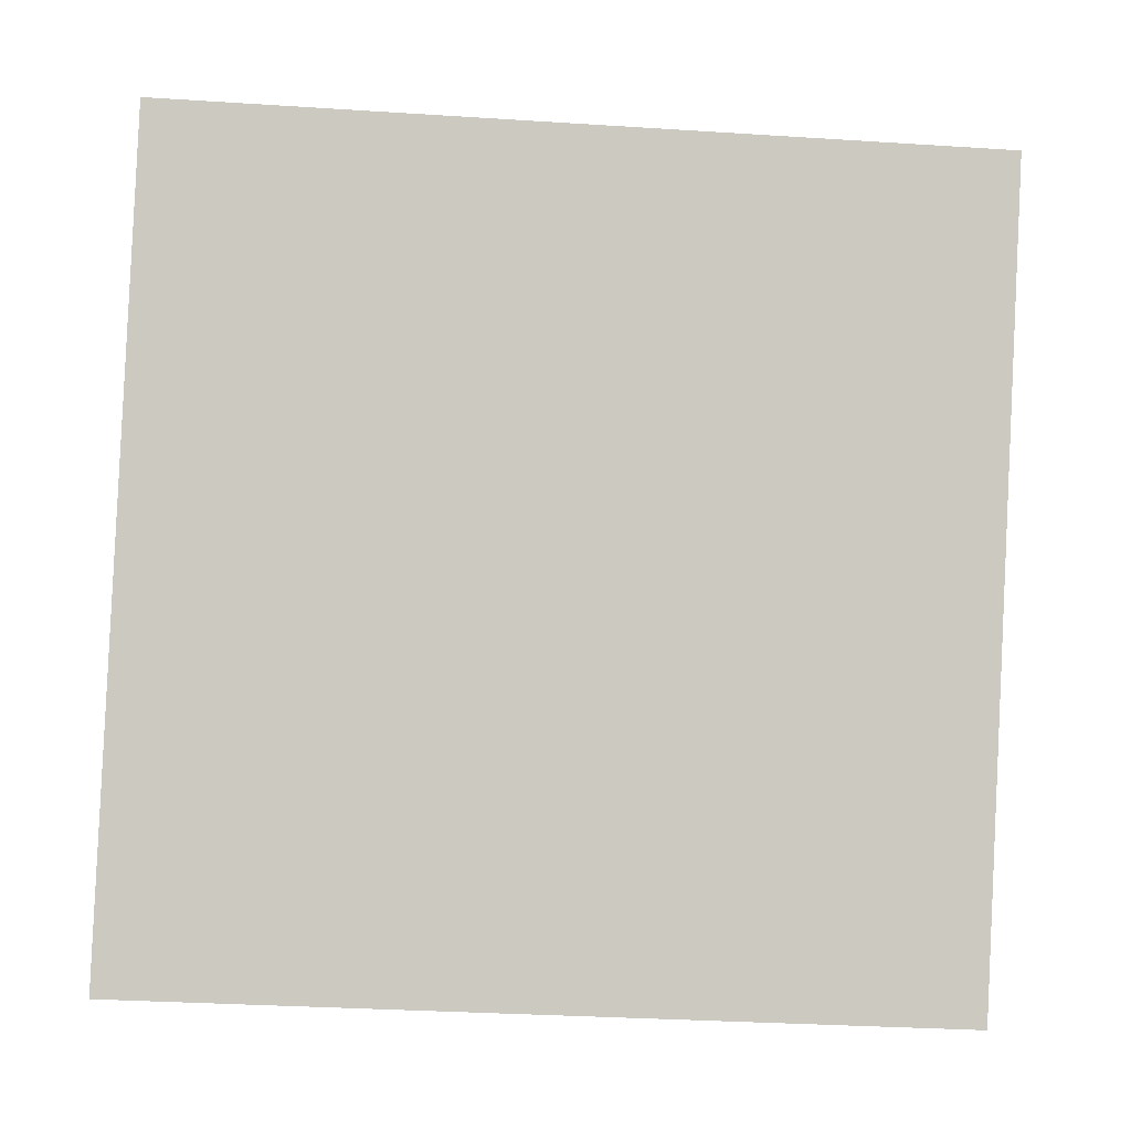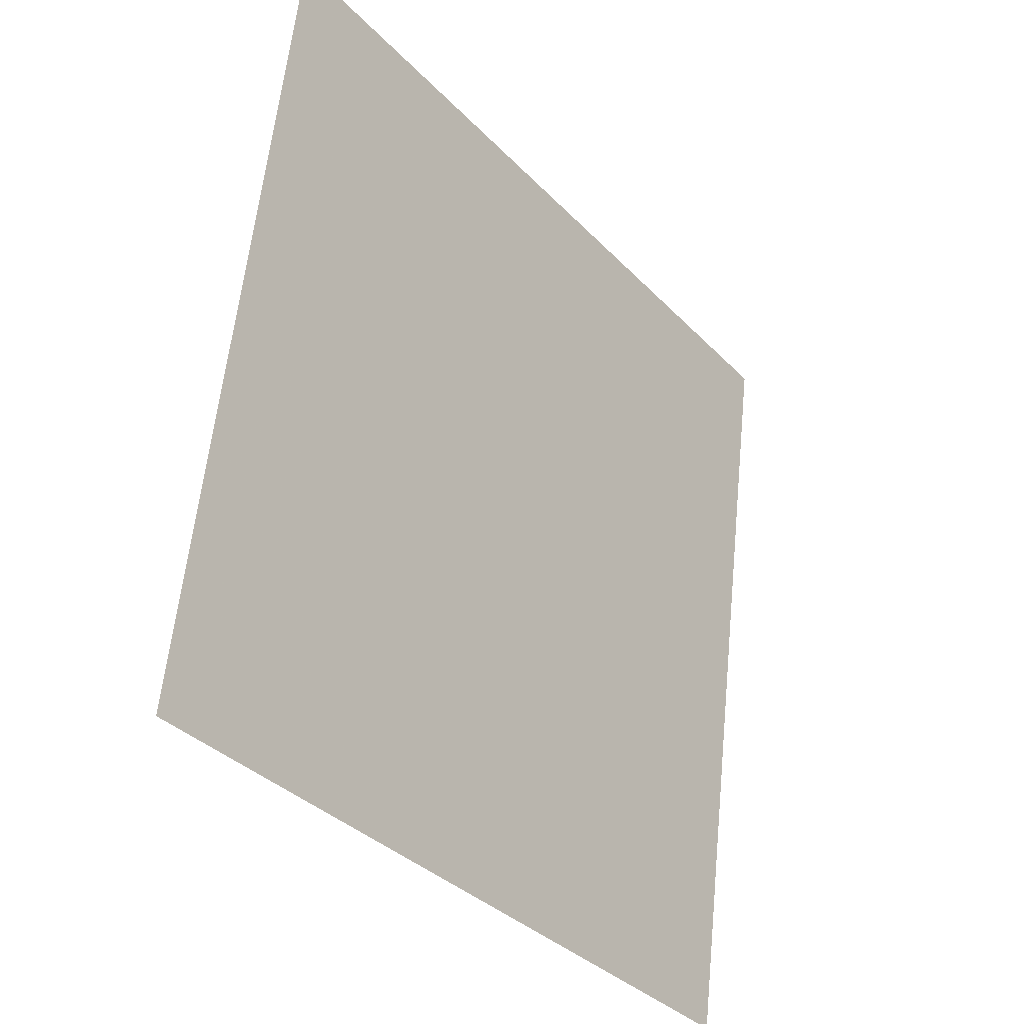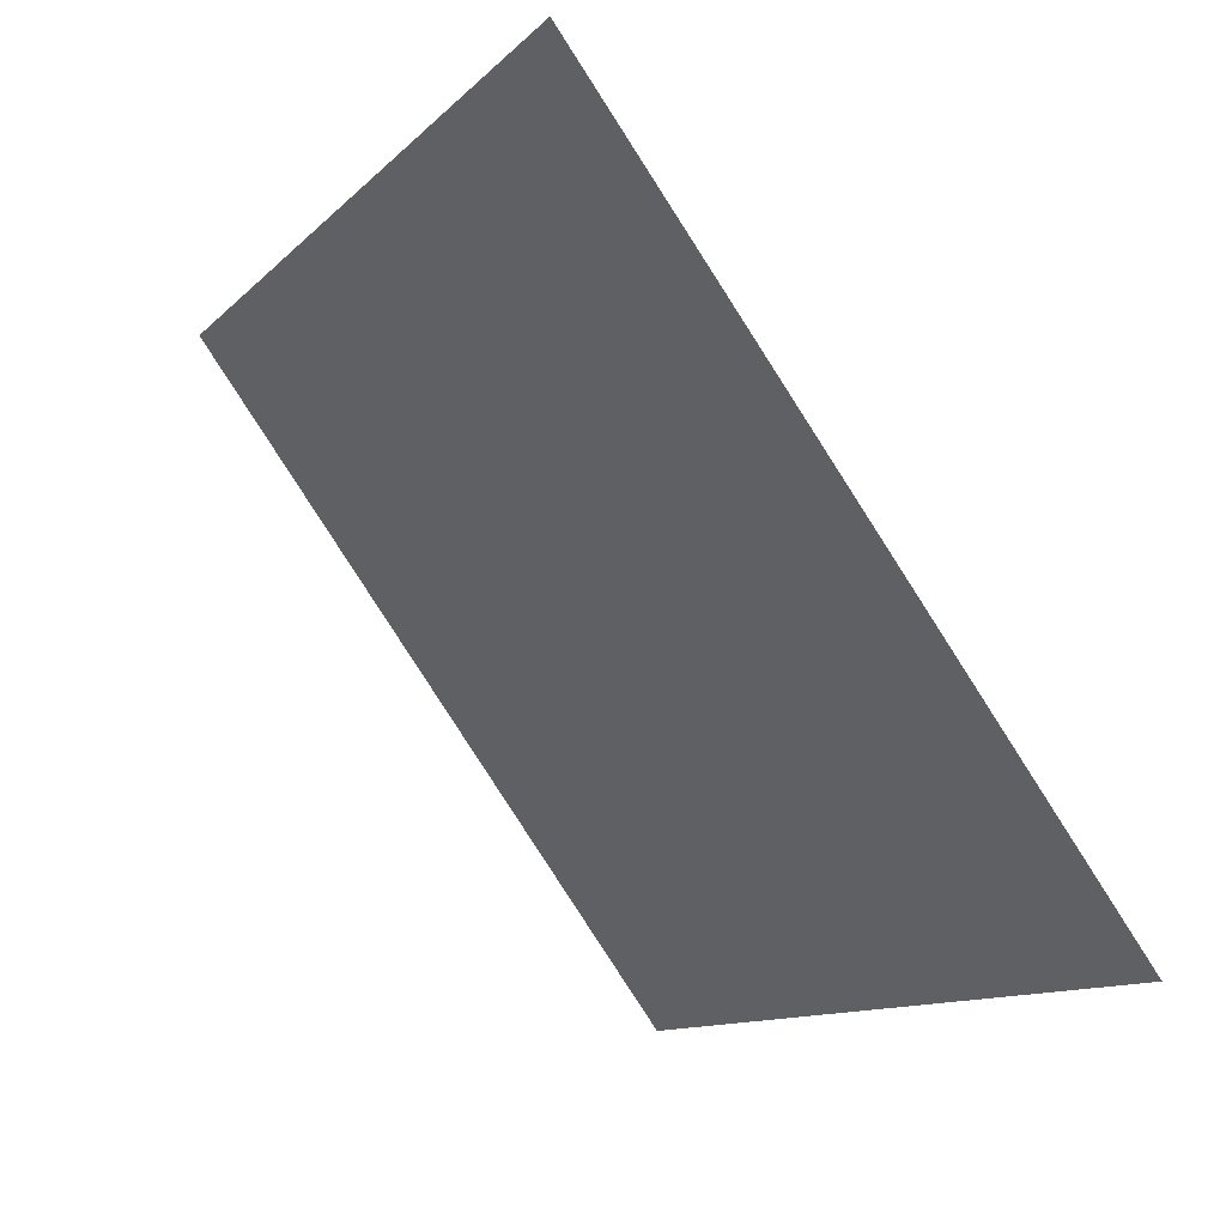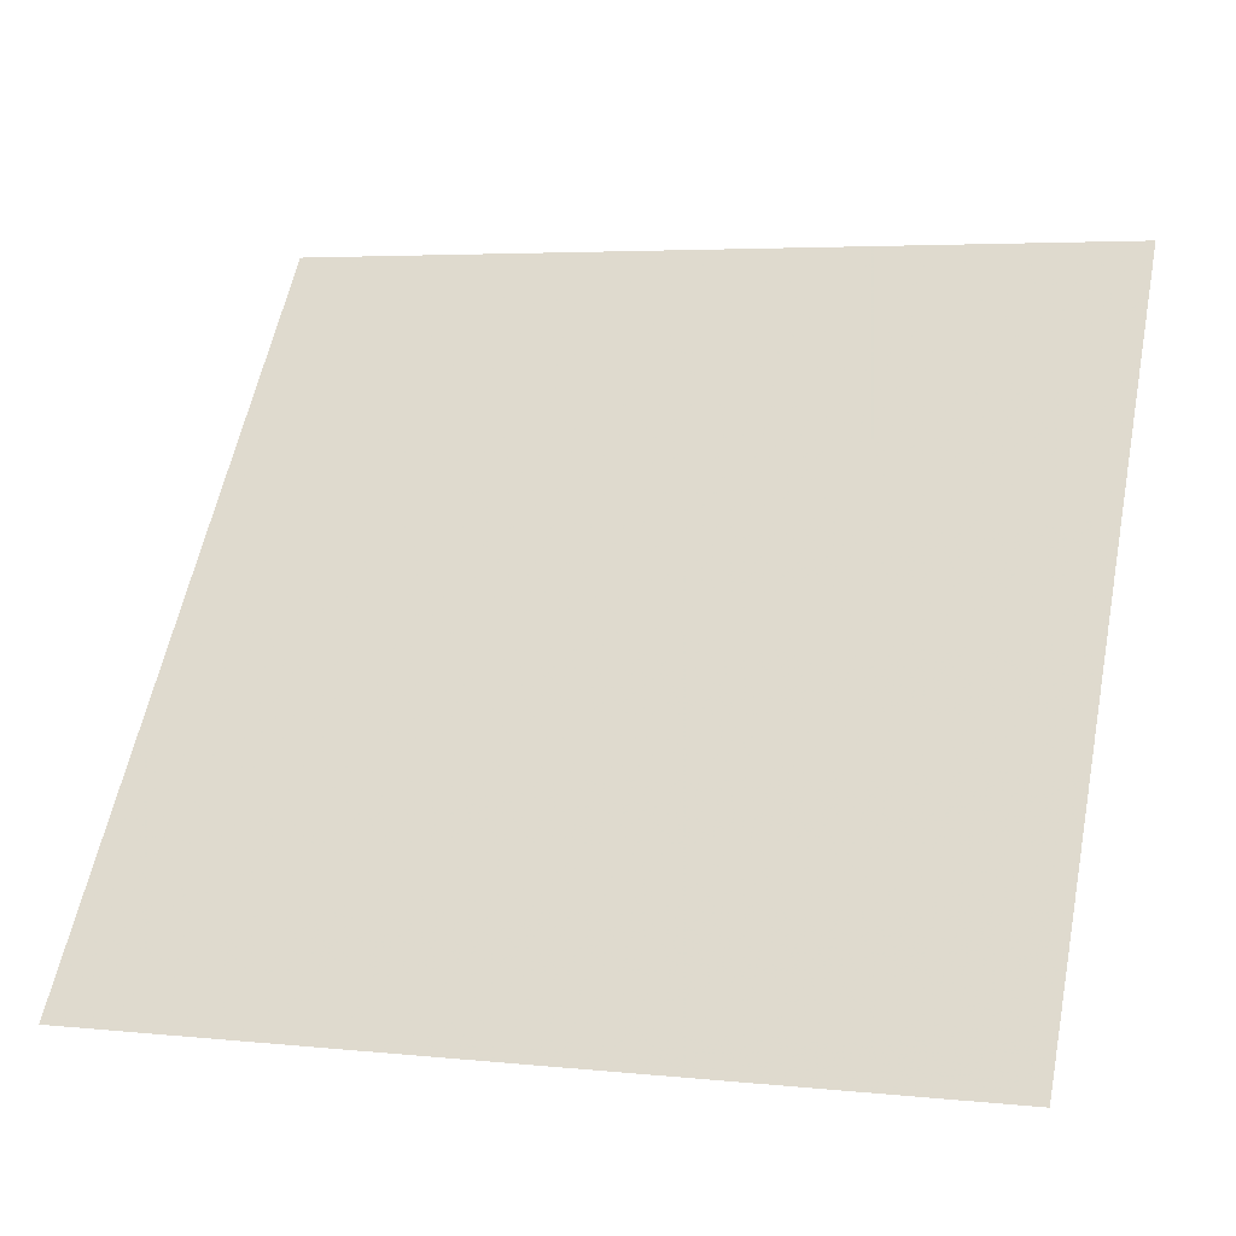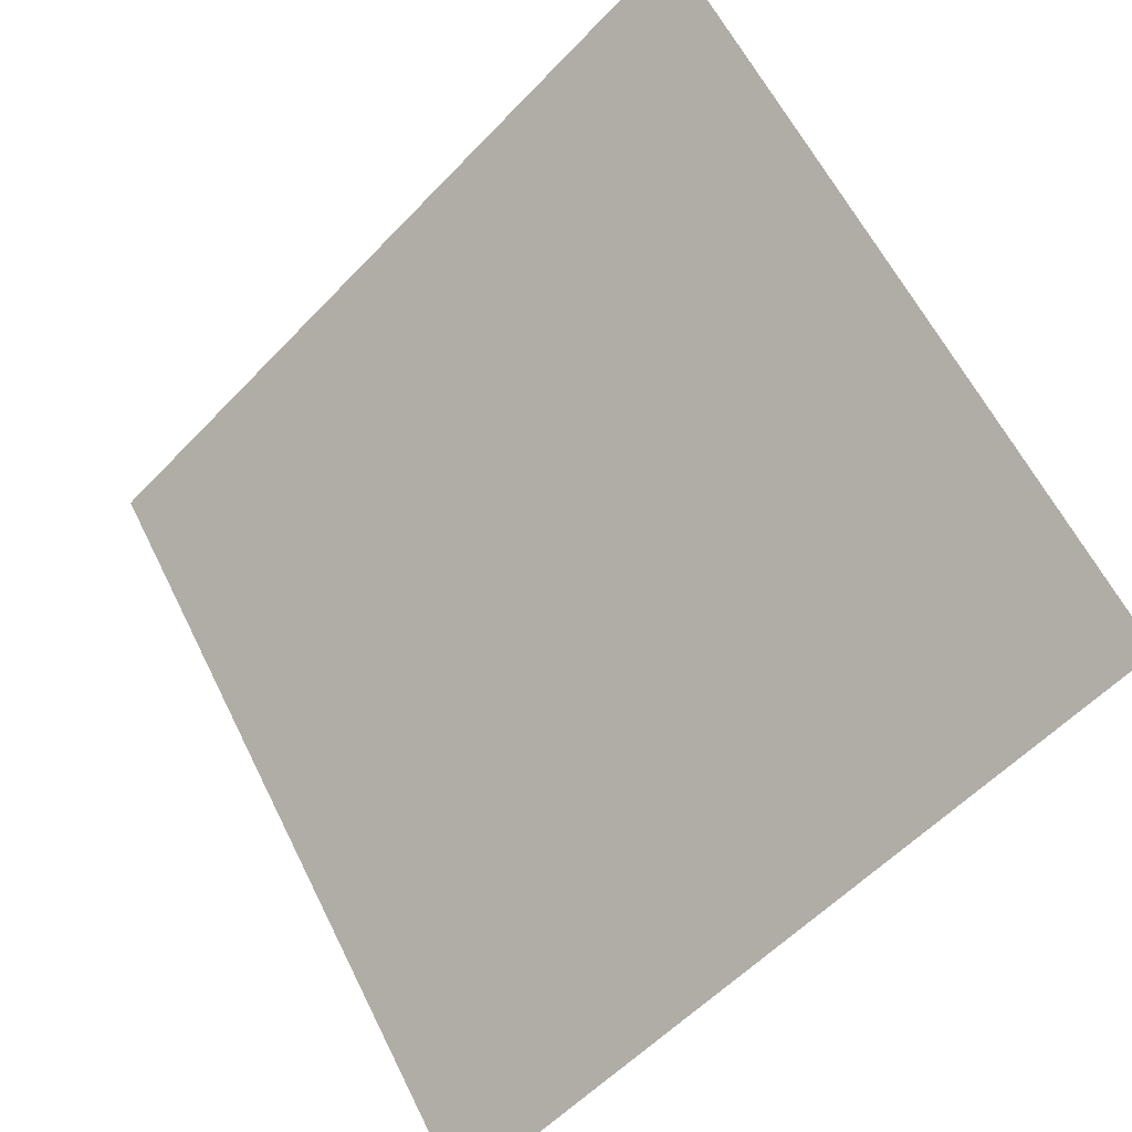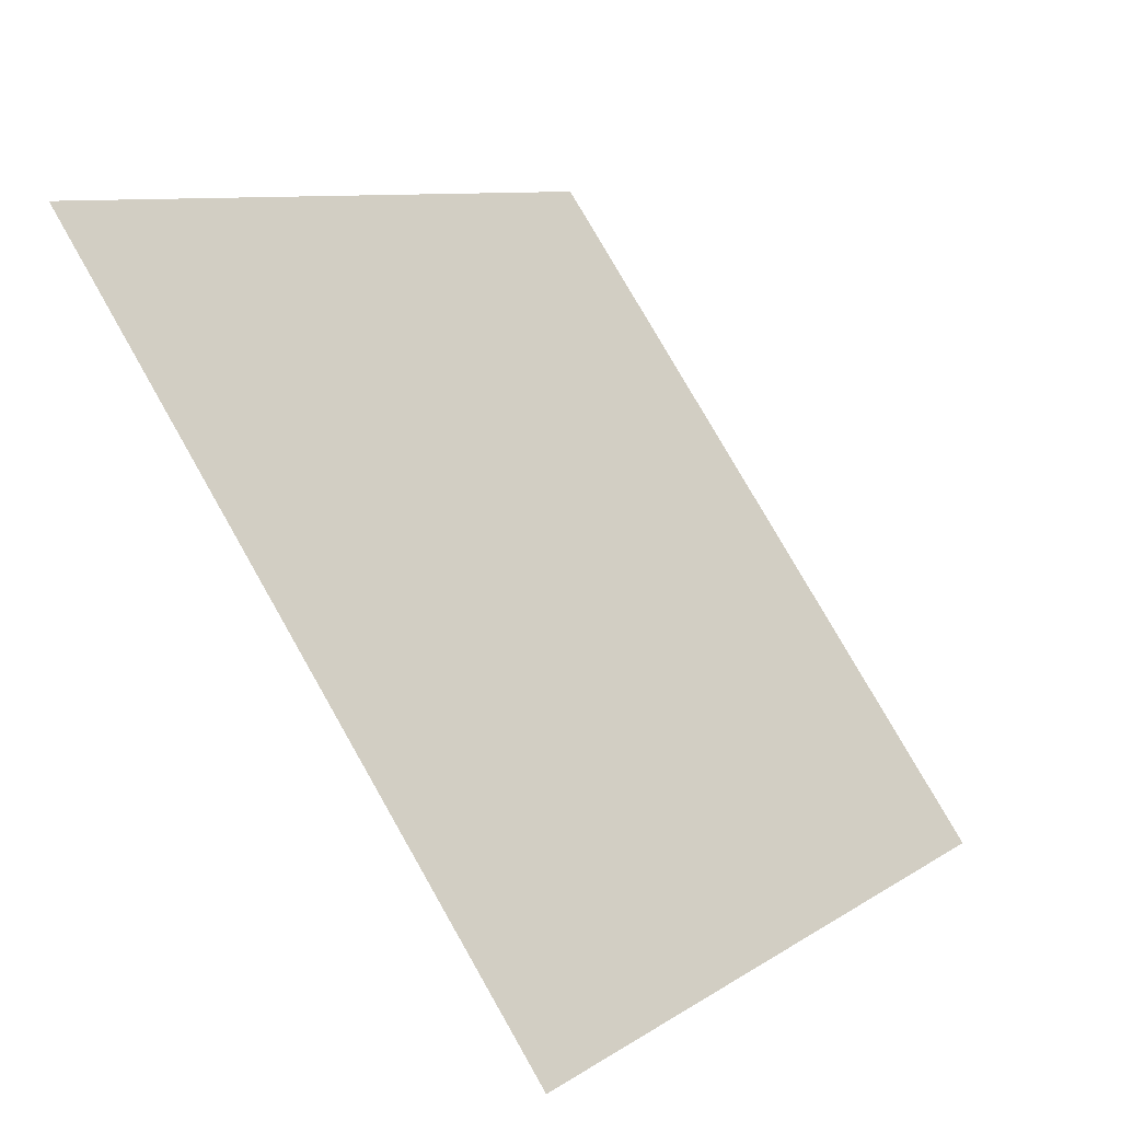
<metadata>
{"format":"obj","ext":"obj","renderer":"f3d","projection":"perspective","resolution":1024,"background":"white","views":[{"elev":-39.6,"azim":173.7,"up":"+Z"},{"elev":59.9,"azim":-85.6,"up":"+Z"},{"elev":-11.0,"azim":-117.1,"up":"+Z"},{"elev":2.7,"azim":17.4,"up":"+Z"},{"elev":-56.5,"azim":-134.2,"up":"+Z"},{"elev":79.0,"azim":-121.1,"up":"+Z"}]}
</metadata>
<code>
v 0.01912 0.5456 0.1863
v 0.01256 0.5458 0.1864
v 0.01267 0.5497 0.1916
v 0.01923 0.5496 0.1916
f 4 3 2 1

</code>
